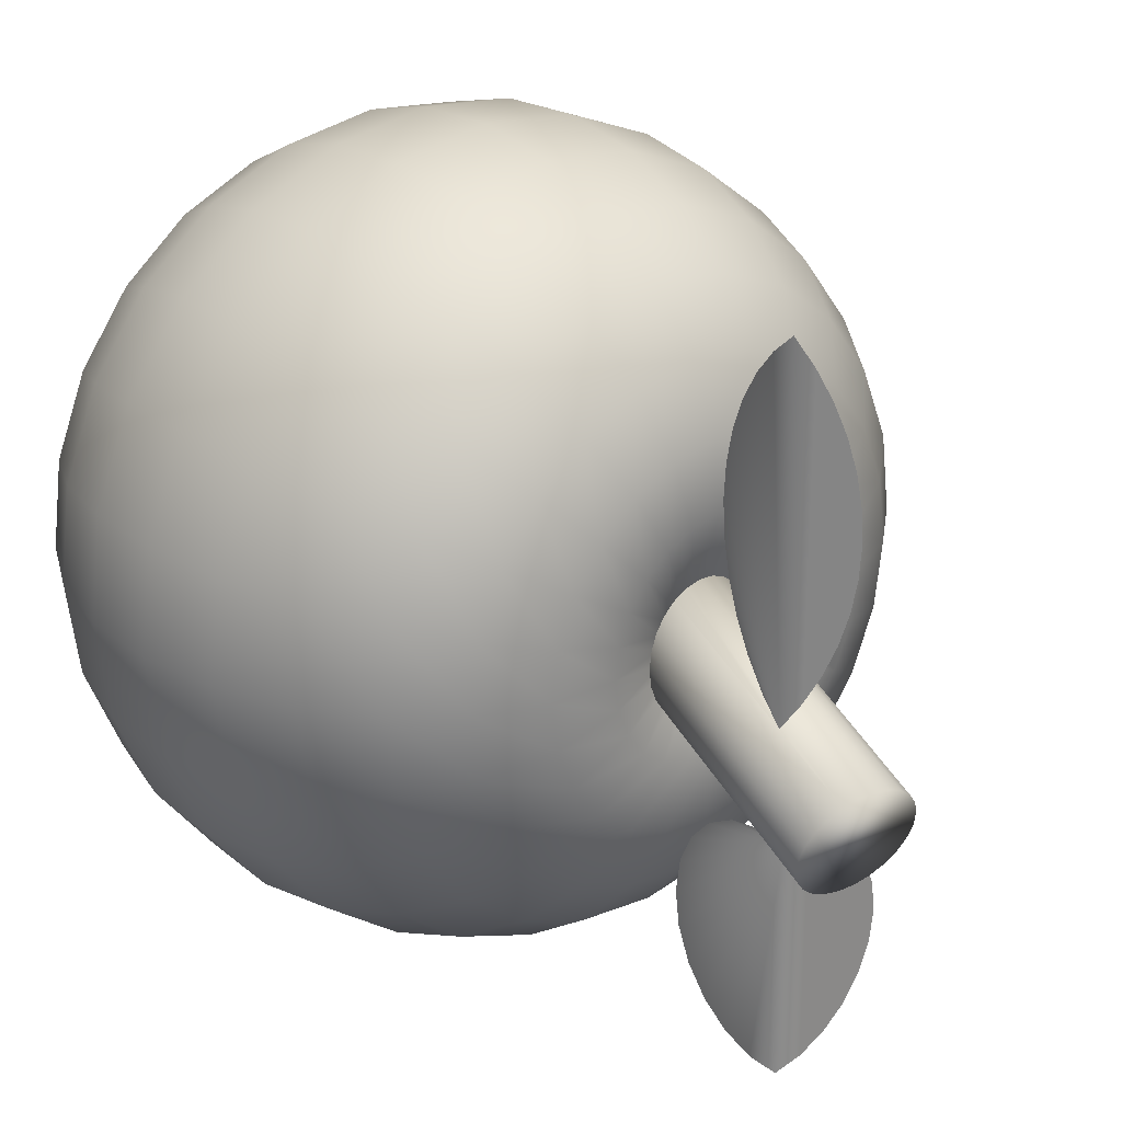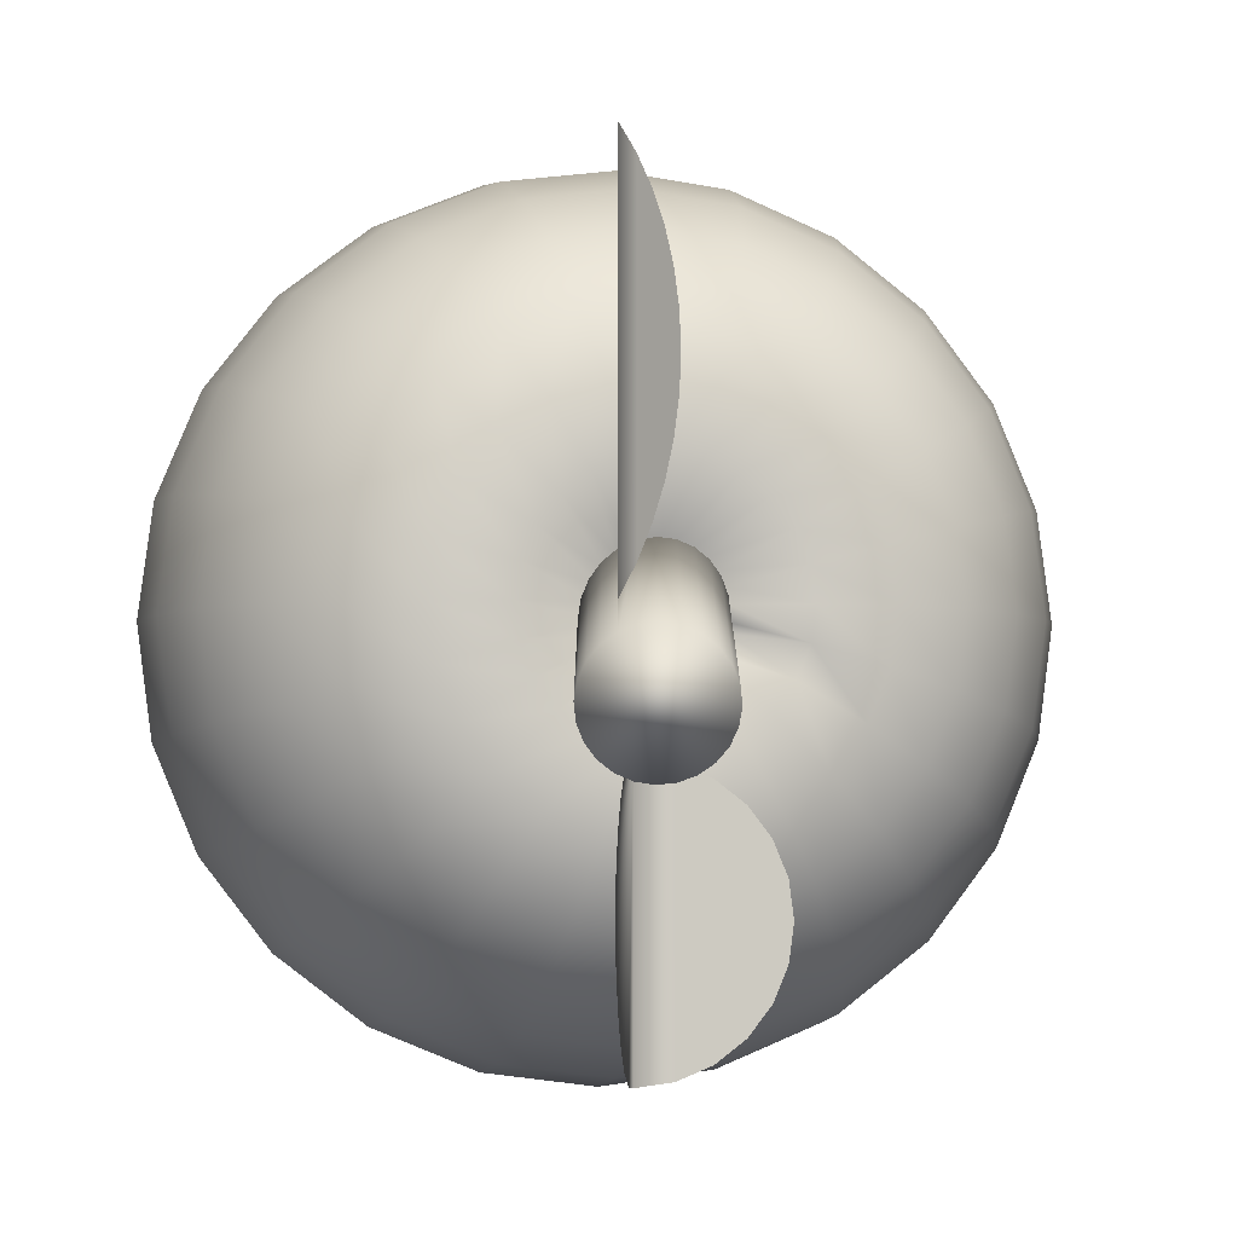
<metadata>
{"format":"obj","ext":"obj","renderer":"f3d","projection":"perspective","resolution":1024,"background":"white","views":[{"elev":26.3,"azim":-41.8,"up":"+Y"},{"elev":-3.8,"azim":-10.4,"up":"+Y"}]}
</metadata>
<code>
g Mesh1 Model
v -25.88 -33.81 -0
v 0 -37.22 -0
v 25.88 -33.81 -0
v 50 -23.82 -0
v 70.71 -7.931 -0
v 86.6 12.78 -0
v 96.59 36.9 -0
v 100 62.78 -0
v 96.59 88.66 -0
v 86.6 112.8 -0
v 70.71 133.5 -0
v 50 149.4 -0
v 25.88 159.4 -0
v -1.225e-14 162.8 -0
v -25.88 159.4 -0
v -50 149.4 -0
v -70.71 133.5 -0
v -86.6 112.8 -0
v -96.59 88.66 -0
v -100 62.78 -0
v -96.59 36.9 -0
v -86.6 12.78 -0
v -70.71 -7.931 -0
v -50 -23.82 -0
f 1 2 3 4 5 6 7 8 9 10 11 12 13 14 15 16 17 18 19 20 21 22 23 24
g Mesh2 Model
v -10.58 52.2 87.15
v -12.96 55.3 87.15
v -9.259e-14 62.78 77.96
f 25 26 27
v -23.91 38.87 91.81
v -29.29 45.87 91.81
f 25 28 29 26
v -7.483 49.82 87.15
v -16.91 33.49 91.81
f 30 31 28 25
v -3.874 48.32 87.15
v -8.753 30.11 91.81
f 32 33 31 30
v -1.599e-14 47.81 87.15
v -1.421e-14 28.96 91.81
f 34 35 33 32
v 3.874 48.32 87.15
v 8.753 30.11 91.81
f 36 37 35 34
v 7.483 49.82 87.15
v 16.91 33.49 91.81
f 38 39 37 36
v 10.58 52.2 87.15
v 23.91 38.87 91.81
f 40 41 39 38
v 29.29 45.87 91.81
f 42 41 40
v 45.9 36.28 90.21
v 37.47 25.31 90.21
f 42 43 44 41
v 32.67 54.03 91.81
v 51.19 49.06 90.21
f 45 46 43 42
v 33.82 62.78 91.81
v 53 62.78 90.21
f 47 48 46 45
v 32.67 71.53 91.81
v 51.19 76.5 90.21
f 49 50 48 47
v 29.29 79.69 91.81
v 45.9 89.28 90.21
f 51 52 50 49
v 23.91 86.69 91.81
v 37.47 100.3 90.21
f 53 54 52 51
v 16.91 92.07 91.81
v 26.5 108.7 90.21
f 55 56 54 53
v 8.753 95.45 91.81
v 13.72 114 90.21
f 57 58 56 55
v 7.105e-15 96.6 91.81
v 0 115.8 90.21
f 59 60 58 57
v -8.753 95.45 91.81
v -13.72 114 90.21
f 61 62 60 59
v -16.91 92.07 91.81
v -26.5 108.7 90.21
f 63 64 62 61
v -23.91 86.69 91.81
v -37.47 100.3 90.21
f 65 66 64 63
v -29.29 79.69 91.81
v -45.9 89.28 90.21
f 67 68 66 65
v -32.67 71.53 91.81
v -51.19 76.5 90.21
f 69 70 68 67
v -33.82 62.78 91.81
v -53 62.78 90.21
f 71 72 70 69
v -32.67 54.03 91.81
v -51.19 49.06 90.21
f 73 74 72 71
v -45.9 36.28 90.21
f 29 75 74 73
v -37.47 25.31 90.21
f 28 76 75 29
v -26.5 16.88 90.21
f 31 77 76 28
v -13.72 11.59 90.21
f 33 78 77 31
v -7.105e-15 9.784 90.21
f 35 79 78 33
v 13.72 11.59 90.21
f 37 80 79 35
v 26.5 16.88 90.21
f 39 81 80 37
f 41 44 81 39
v 50.34 12.44 82.46
v 35.59 1.13 82.46
f 44 82 83 81
v 61.65 27.19 82.46
f 43 84 82 44
v 68.76 44.36 82.46
f 46 85 84 43
v 71.19 62.78 82.46
f 48 86 85 46
v 68.76 81.2 82.46
f 50 87 86 48
v 61.65 98.37 82.46
f 52 88 87 50
v 50.34 113.1 82.46
f 54 89 88 52
v 35.59 124.4 82.46
f 56 90 89 54
v 18.42 131.5 82.46
f 58 91 90 56
v 0 134 82.46
f 60 92 91 58
v -18.42 131.5 82.46
f 62 93 92 60
v -35.59 124.4 82.46
f 64 94 93 62
v -50.34 113.1 82.46
f 66 95 94 64
v -61.65 98.37 82.46
f 68 96 95 66
v -68.76 81.2 82.46
f 70 97 96 68
v -71.19 62.78 82.46
f 72 98 97 70
v -68.76 44.36 82.46
f 74 99 98 72
v -61.65 27.19 82.46
f 75 100 99 74
v -50.34 12.44 82.46
f 76 101 100 75
v -35.59 1.13 82.46
f 77 102 101 76
v -18.42 -5.982 82.46
f 78 103 102 77
v 0 -8.407 82.46
f 79 104 103 78
v 18.42 -5.982 82.46
f 80 105 104 79
f 81 83 105 80
v 43.58 -12.7 69.1
v 22.56 -21.4 69.1
f 83 106 107 105
v 61.63 1.153 69.1
f 82 108 106 83
v 75.48 19.2 69.1
f 84 109 108 82
v 84.18 40.22 69.1
f 85 110 109 84
v 87.15 62.78 69.1
f 86 111 110 85
v 84.18 85.34 69.1
f 87 112 111 86
v 75.48 106.4 69.1
f 88 113 112 87
v 61.63 124.4 69.1
f 89 114 113 88
v 43.58 138.3 69.1
f 90 115 114 89
v 22.56 147 69.1
f 91 116 115 90
v -7.105e-15 149.9 69.1
f 92 117 116 91
v -22.56 147 69.1
f 93 118 117 92
v -43.58 138.3 69.1
f 94 119 118 93
v -61.63 124.4 69.1
f 95 120 119 94
v -75.48 106.4 69.1
f 96 121 120 95
v -84.18 85.34 69.1
f 97 122 121 96
v -87.15 62.78 69.1
f 98 123 122 97
v -84.18 40.22 69.1
f 99 124 123 98
v -75.48 19.2 69.1
f 100 125 124 99
v -61.63 1.153 69.1
f 101 126 125 100
v -43.58 -12.7 69.1
f 102 127 126 101
v -22.56 -21.4 69.1
f 103 128 127 102
v 0 -24.37 69.1
f 104 129 128 103
f 105 107 129 104
v 25.83 -33.63 51.02
v 0 -37.03 51.02
f 107 130 131 129
v 49.9 -23.66 51.02
f 106 132 130 107
v 70.57 -7.795 51.02
f 108 133 132 106
v 86.44 12.88 51.02
f 109 134 133 108
v 96.41 36.95 51.02
f 110 135 134 109
v 99.81 62.78 51.02
f 111 136 135 110
v 96.41 88.61 51.02
f 112 137 136 111
v 86.44 112.7 51.02
f 113 138 137 112
v 70.57 133.4 51.02
f 114 139 138 113
v 49.9 149.2 51.02
f 115 140 139 114
v 25.83 159.2 51.02
f 116 141 140 115
v -7.105e-15 162.6 51.02
f 117 142 141 116
v -25.83 159.2 51.02
f 118 143 142 117
v -49.9 149.2 51.02
f 119 144 143 118
v -70.57 133.4 51.02
f 120 145 144 119
v -86.44 112.7 51.02
f 121 146 145 120
v -96.41 88.61 51.02
f 122 147 146 121
v -99.81 62.78 51.02
f 123 148 147 122
v -96.41 36.95 51.02
f 124 149 148 123
v -86.44 12.88 51.02
f 125 150 149 124
v -70.57 -7.795 51.02
f 126 151 150 125
v -49.9 -23.66 51.02
f 127 152 151 126
v -25.83 -33.63 51.02
f 128 153 152 127
f 129 131 153 128
v 3.553e-15 -45.51 29.47
v -28.03 -41.82 29.47
f 131 154 155 153
v 28.03 -41.82 29.47
f 130 156 154 131
v 54.14 -31 29.47
f 132 157 156 130
v 76.57 -13.79 29.47
f 133 158 157 132
v 93.78 8.636 29.47
f 134 159 158 133
v 104.6 34.75 29.47
f 135 160 159 134
v 108.3 62.78 29.47
f 136 161 160 135
v 104.6 90.81 29.47
f 137 162 161 136
v 93.78 116.9 29.47
f 138 163 162 137
v 76.57 139.3 29.47
f 139 164 163 138
v 54.14 156.6 29.47
f 140 165 164 139
v 28.03 167.4 29.47
f 141 166 165 140
v -1.421e-14 171.1 29.47
f 142 167 166 141
v -28.03 167.4 29.47
f 143 168 167 142
v -54.14 156.6 29.47
f 144 169 168 143
v -76.57 139.3 29.47
f 145 170 169 144
v -93.78 116.9 29.47
f 146 171 170 145
v -104.6 90.81 29.47
f 147 172 171 146
v -108.3 62.78 29.47
f 148 173 172 147
v -104.6 34.75 29.47
f 149 174 173 148
v -93.78 8.636 29.47
f 150 175 174 149
v -76.57 -13.79 29.47
f 151 176 175 150
v -54.14 -31 29.47
f 152 177 176 151
f 153 155 177 152
v -28.99 -45.42 5.908
v -56.01 -34.23 5.908
f 155 178 179 177
v 7.105e-15 -49.23 5.908
f 154 180 178 155
v 28.99 -45.42 5.908
f 156 181 180 154
v 56.01 -34.23 5.908
f 157 182 181 156
v 79.21 -16.43 5.908
f 158 183 182 157
v 97.01 6.773 5.908
f 159 184 183 158
v 108.2 33.79 5.908
f 160 185 184 159
v 112 62.78 5.908
f 161 186 185 160
v 108.2 91.77 5.908
f 162 187 186 161
v 97.01 118.8 5.908
f 163 188 187 162
v 79.21 142 5.908
f 164 189 188 163
v 56.01 159.8 5.908
f 165 190 189 164
v 28.99 171 5.908
f 166 191 190 165
v -1.421e-14 174.8 5.908
f 167 192 191 166
v -28.99 171 5.908
f 168 193 192 167
v -56.01 159.8 5.908
f 169 194 193 168
v -79.21 142 5.908
f 170 195 194 169
v -97.01 118.8 5.908
f 171 196 195 170
v -108.2 91.77 5.908
f 172 197 196 171
v -112 62.78 5.908
f 173 198 197 172
v -108.2 33.79 5.908
f 174 199 198 173
v -97.01 6.773 5.908
f 175 200 199 174
v -79.21 -16.43 5.908
f 176 201 200 175
f 177 179 201 176
v -55.37 -33.12 -18.06
v -78.3 -15.52 -18.06
f 179 202 203 201
v -28.66 -44.18 -18.06
f 178 204 202 179
v 3.553e-15 -47.95 -18.06
f 180 205 204 178
v 28.66 -44.18 -18.06
f 181 206 205 180
v 55.37 -33.12 -18.06
f 182 207 206 181
v 78.3 -15.52 -18.06
f 183 208 207 182
v 95.9 7.413 -18.06
f 184 209 208 183
v 107 34.12 -18.06
f 185 210 209 184
v 110.7 62.78 -18.06
f 186 211 210 185
v 107 91.44 -18.06
f 187 212 211 186
v 95.9 118.1 -18.06
f 188 213 212 187
v 78.3 141.1 -18.06
f 189 214 213 188
v 55.37 158.7 -18.06
f 190 215 214 189
v 28.66 169.7 -18.06
f 191 216 215 190
v -1.776e-14 173.5 -18.06
f 192 217 216 191
v -28.66 169.7 -18.06
f 193 218 217 192
v -55.37 158.7 -18.06
f 194 219 218 193
v -78.3 141.1 -18.06
f 195 220 219 194
v -95.9 118.1 -18.06
f 196 221 220 195
v -107 91.44 -18.06
f 197 222 221 196
v -110.7 62.78 -18.06
f 198 223 222 197
v -107 34.12 -18.06
f 199 224 223 198
v -95.9 7.413 -18.06
f 200 225 224 199
f 201 203 225 200
v -73.92 -11.14 -40.79
v -90.53 10.51 -40.79
f 203 226 227 225
v -52.27 -27.75 -40.79
f 202 228 226 203
v -27.06 -38.19 -40.79
f 204 229 228 202
v 0 -41.76 -40.79
f 205 230 229 204
v 27.06 -38.19 -40.79
f 206 231 230 205
v 52.27 -27.75 -40.79
f 207 232 231 206
v 73.92 -11.14 -40.79
f 208 233 232 207
v 90.53 10.51 -40.79
f 209 234 233 208
v 101 35.72 -40.79
f 210 235 234 209
v 104.5 62.78 -40.79
f 211 236 235 210
v 101 89.84 -40.79
f 212 237 236 211
v 90.53 115 -40.79
f 213 238 237 212
v 73.92 136.7 -40.79
f 214 239 238 213
v 52.27 153.3 -40.79
f 215 240 239 214
v 27.06 163.8 -40.79
f 216 241 240 215
v -1.066e-14 167.3 -40.79
f 217 242 241 216
v -27.06 163.8 -40.79
f 218 243 242 217
v -52.27 153.3 -40.79
f 219 244 243 218
v -73.92 136.7 -40.79
f 220 245 244 219
v -90.53 115 -40.79
f 221 246 245 220
v -101 89.84 -40.79
f 222 247 246 221
v -104.5 62.78 -40.79
f 223 248 247 222
v -101 35.72 -40.79
f 224 249 248 223
f 225 227 249 224
v -81.27 15.86 -60.74
v -90.64 38.49 -60.74
f 227 250 251 249
v -66.35 -3.574 -60.74
f 226 252 250 227
v -46.92 -18.49 -60.74
f 228 253 252 226
v -24.29 -27.86 -60.74
f 229 254 253 228
v 3.553e-15 -31.06 -60.74
f 230 255 254 229
v 24.29 -27.86 -60.74
f 231 256 255 230
v 46.92 -18.49 -60.74
f 232 257 256 231
v 66.35 -3.574 -60.74
f 233 258 257 232
v 81.27 15.86 -60.74
f 234 259 258 233
v 90.64 38.49 -60.74
f 235 260 259 234
v 93.84 62.78 -60.74
f 236 261 260 235
v 90.64 87.07 -60.74
f 237 262 261 236
v 81.27 109.7 -60.74
f 238 263 262 237
v 66.35 129.1 -60.74
f 239 264 263 238
v 46.92 144 -60.74
f 240 265 264 239
v 24.29 153.4 -60.74
f 241 266 265 240
v -1.066e-14 156.6 -60.74
f 242 267 266 241
v -24.29 153.4 -60.74
f 243 268 267 242
v -46.92 144 -60.74
f 244 269 268 243
v -66.35 129.1 -60.74
f 245 270 269 244
v -81.27 109.7 -60.74
f 246 271 270 245
v -90.64 87.07 -60.74
f 247 272 271 246
v -93.84 62.78 -60.74
f 248 273 272 247
f 249 251 273 248
v -76.67 42.24 -76.56
v -79.37 62.78 -76.56
f 251 274 275 273
v -68.74 23.09 -76.56
f 250 276 274 251
v -56.13 6.653 -76.56
f 252 277 276 250
v -39.69 -5.961 -76.56
f 253 278 277 252
v -20.54 -13.89 -76.56
f 254 279 278 253
v 0 -16.6 -76.56
f 255 280 279 254
v 20.54 -13.89 -76.56
f 256 281 280 255
v 39.69 -5.961 -76.56
f 257 282 281 256
v 56.13 6.653 -76.56
f 258 283 282 257
v 68.74 23.09 -76.56
f 259 284 283 258
v 76.67 42.24 -76.56
f 260 285 284 259
v 79.37 62.78 -76.56
f 261 286 285 260
v 76.67 83.32 -76.56
f 262 287 286 261
v 68.74 102.5 -76.56
f 263 288 287 262
v 56.13 118.9 -76.56
f 264 289 288 263
v 39.69 131.5 -76.56
f 265 290 289 264
v 20.54 139.4 -76.56
f 266 291 290 265
v -7.105e-15 142.2 -76.56
f 267 292 291 266
v -20.54 139.4 -76.56
f 268 293 292 267
v -39.69 131.5 -76.56
f 269 294 293 268
v -56.13 118.9 -76.56
f 270 295 294 269
v -68.74 102.5 -76.56
f 271 296 295 270
v -76.67 83.32 -76.56
f 272 297 296 271
f 273 275 297 272
v -62.13 62.78 -87.15
v -60.01 78.86 -87.15
f 275 298 299 297
v -60.01 46.7 -87.15
f 274 300 298 275
v -53.8 31.72 -87.15
f 276 301 300 274
v -43.93 18.85 -87.15
f 277 302 301 276
v -31.06 8.975 -87.15
f 278 303 302 277
v -16.08 2.768 -87.15
f 279 304 303 278
v -7.105e-15 0.6513 -87.15
f 280 305 304 279
v 16.08 2.768 -87.15
f 281 306 305 280
v 31.06 8.975 -87.15
f 282 307 306 281
v 43.93 18.85 -87.15
f 283 308 307 282
v 53.8 31.72 -87.15
f 284 309 308 283
v 60.01 46.7 -87.15
f 285 310 309 284
v 62.13 62.78 -87.15
f 286 311 310 285
v 60.01 78.86 -87.15
f 287 312 311 286
v 53.8 93.84 -87.15
f 288 313 312 287
v 43.93 106.7 -87.15
f 289 314 313 288
v 31.06 116.6 -87.15
f 290 315 314 289
v 16.08 122.8 -87.15
f 291 316 315 290
v -3.553e-15 124.9 -87.15
f 292 317 316 291
v -16.08 122.8 -87.15
f 293 318 317 292
v -31.06 116.6 -87.15
f 294 319 318 293
v -43.93 106.7 -87.15
f 295 320 319 294
v -53.8 93.84 -87.15
f 296 321 320 295
f 297 299 321 296
v -41.8 73.98 -91.81
v -37.48 84.42 -91.81
f 299 322 323 321
v -43.27 62.78 -91.81
f 298 324 322 299
v -41.8 51.58 -91.81
f 300 325 324 298
v -37.48 41.14 -91.81
f 301 326 325 300
v -30.6 32.18 -91.81
f 302 327 326 301
v -21.64 25.3 -91.81
f 303 328 327 302
v -11.2 20.98 -91.81
f 304 329 328 303
v -1.066e-14 19.5 -91.81
f 305 330 329 304
v 11.2 20.98 -91.81
f 306 331 330 305
v 21.64 25.3 -91.81
f 307 332 331 306
v 30.6 32.18 -91.81
f 308 333 332 307
v 37.48 41.14 -91.81
f 309 334 333 308
v 41.8 51.58 -91.81
f 310 335 334 309
v 43.27 62.78 -91.81
f 311 336 335 310
v 41.8 73.98 -91.81
f 312 337 336 311
v 37.48 84.42 -91.81
f 313 338 337 312
v 30.6 93.38 -91.81
f 314 339 338 313
v 21.64 100.3 -91.81
f 315 340 339 314
v 11.2 104.6 -91.81
f 316 341 340 315
v 3.553e-15 106.1 -91.81
f 317 342 341 316
v -11.2 104.6 -91.81
f 318 343 342 317
v -21.64 100.3 -91.81
f 319 344 343 318
v -30.6 93.38 -91.81
f 320 345 344 319
f 321 323 345 320
v -20.87 74.83 -90.21
v -17.04 79.82 -90.21
f 323 346 347 345
v -23.28 69.02 -90.21
f 322 348 346 323
v -24.1 62.78 -90.21
f 324 349 348 322
v -23.28 56.54 -90.21
f 325 350 349 324
v -20.87 50.73 -90.21
f 326 351 350 325
v -17.04 45.74 -90.21
f 327 352 351 326
v -12.05 41.91 -90.21
f 328 353 352 327
v -6.237 39.5 -90.21
f 329 354 353 328
v -1.066e-14 38.68 -90.21
f 330 355 354 329
v 6.237 39.5 -90.21
f 331 356 355 330
v 12.05 41.91 -90.21
f 332 357 356 331
v 17.04 45.74 -90.21
f 333 358 357 332
v 20.87 50.73 -90.21
f 334 359 358 333
v 23.28 56.54 -90.21
f 335 360 359 334
v 24.1 62.78 -90.21
f 336 361 360 335
v 23.28 69.02 -90.21
f 337 362 361 336
v 20.87 74.83 -90.21
f 338 363 362 337
v 17.04 79.82 -90.21
f 339 364 363 338
v 12.05 83.65 -90.21
f 340 365 364 339
v 6.237 86.06 -90.21
f 341 366 365 340
v 1.066e-14 86.88 -90.21
f 342 367 366 341
v -6.237 86.06 -90.21
f 343 368 367 342
v -12.05 83.65 -90.21
f 344 369 368 343
f 345 347 369 344
v -4.178 66.96 -82.46
v -2.954 67.9 -82.46
f 347 370 371 369
v -5.117 65.73 -82.46
f 346 372 370 347
v -5.707 64.31 -82.46
f 348 373 372 346
v -5.908 62.78 -82.46
f 349 374 373 348
v -5.707 61.25 -82.46
f 350 375 374 349
v -5.117 59.83 -82.46
f 351 376 375 350
v -4.178 58.6 -82.46
f 352 377 376 351
v -2.954 57.66 -82.46
f 353 378 377 352
v -1.529 57.07 -82.46
f 354 379 378 353
v -1.776e-14 56.87 -82.46
f 355 380 379 354
v 1.529 57.07 -82.46
f 356 381 380 355
v 2.954 57.66 -82.46
f 357 382 381 356
v 4.178 58.6 -82.46
f 358 383 382 357
v 5.117 59.83 -82.46
f 359 384 383 358
v 5.707 61.25 -82.46
f 360 385 384 359
v 5.908 62.78 -82.46
f 361 386 385 360
v 5.707 64.31 -82.46
f 362 387 386 361
v 5.117 65.73 -82.46
f 363 388 387 362
v 4.178 66.96 -82.46
f 364 389 388 363
v 2.954 67.9 -82.46
f 365 390 389 364
v 1.529 68.49 -82.46
f 366 391 390 365
v 1.954e-14 68.69 -82.46
f 367 392 391 366
v -1.529 68.49 -82.46
f 368 393 392 367
f 369 371 393 368
v -1.559e-13 62.78 -77.52
f 393 371 394
f 371 370 394
f 370 372 394
f 372 373 394
f 373 374 394
f 374 375 394
f 375 376 394
f 376 377 394
f 377 378 394
f 378 379 394
f 379 380 394
f 380 381 394
f 381 382 394
f 382 383 394
f 383 384 394
f 384 385 394
f 385 386 394
f 386 387 394
f 387 388 394
f 388 389 394
f 389 390 394
f 390 391 394
f 391 392 394
f 392 393 394
v -14.46 58.91 87.15
f 26 29 73 395
v -14.97 62.78 87.15
f 395 73 71 396
v -14.46 66.65 87.15
f 396 71 69 397
v -12.96 70.26 87.15
f 397 69 67 398
v -10.58 73.36 87.15
f 398 67 65 399
v -7.483 75.74 87.15
f 399 65 63 400
v -3.874 77.24 87.15
f 400 63 61 401
v 1.421e-14 77.75 87.15
f 401 61 59 402
v 3.874 77.24 87.15
f 402 59 57 403
v 7.483 75.74 87.15
f 403 57 55 404
v 10.58 73.36 87.15
f 404 55 53 405
v 12.96 70.26 87.15
f 405 53 51 406
v 14.46 66.65 87.15
f 406 51 49 407
v 14.97 62.78 87.15
f 407 49 47 408
v 14.46 58.91 87.15
f 408 47 45 409
v 15.18 56.47 84.41
f 410 409 45
f 409 410 27
f 410 40 27
f 40 410 42
f 45 42 410
f 40 38 27
f 38 36 27
f 36 34 27
f 34 32 27
f 32 30 27
f 30 25 27
f 408 409 27
f 407 408 27
f 406 407 27
f 405 406 27
f 404 405 27
f 403 404 27
f 402 403 27
f 401 402 27
f 400 401 27
f 399 400 27
f 398 399 27
f 397 398 27
f 396 397 27
f 395 396 27
f 26 395 27
g Mesh3 Model
v 16.47 62.09 81.36
v 16.01 57.94 79.92
v 14.44 54.12 78.38
v 11.88 50.87 76.85
v 8.502 48.42 75.42
v 4.529 46.94 74.21
v 0.2356 46.52 73.28
v -4.085 47.2 72.71
v -8.14 48.93 72.53
v -11.65 51.59 72.76
v -14.38 55 73.38
v -16.14 58.93 74.34
v -16.81 63.11 75.59
v -16.35 67.25 77.03
v -14.79 71.08 78.57
v -12.23 74.33 80.11
v -8.844 76.77 81.53
v -4.871 78.26 82.74
v -0.5782 78.67 83.67
v 3.743 77.99 84.24
v 7.797 76.26 84.42
v 11.31 73.6 84.19
v 14.04 70.19 83.57
v 15.8 66.26 82.61
f 411 412 413 414 415 416 417 418 419 420 421 422 423 424 425 426 427 428 429 430 431 432 433 434
v 2.548 37.24 157.2
v 2.086 33.09 155.7
f 412 411 435 436 410
v 1.876 41.42 158.4
f 411 434 437 435
v 0.1152 45.34 159.4
f 434 433 438 437
v -2.614 48.75 160
f 433 432 439 438
v -6.125 51.42 160.2
f 432 431 440 439
v -10.18 53.14 160.1
f 431 430 441 440
v -14.5 53.82 159.5
f 430 429 442 441
v -18.79 53.41 158.6
f 429 428 443 442
v -18.07 60.31 131.8
v -22.77 51.93 157.4
f 428 427 444 445 443
v -26.15 49.48 155.9
f 427 426 446 445 444
v -28.71 46.23 154.4
f 426 425 447 446
v -30.27 42.4 152.9
f 425 424 448 447
v -30.73 38.26 151.4
f 424 423 449 448
v -30.06 34.08 150.2
f 423 422 450 449
v -28.3 30.16 149.2
f 422 421 451 450
v -25.57 26.74 148.6
f 421 420 452 451
v -22.06 24.08 148.4
f 420 419 453 452
v -14.93 27.85 131.8
v -18.01 22.35 148.5
f 419 418 454 455 453
v -13.69 21.67 149.1
f 418 417 456 455 454
v -9.393 22.09 150
f 417 416 457 456
v -5.42 23.57 151.2
f 416 415 458 457
v -2.038 26.02 152.7
f 415 414 459 458
v 0.5221 29.27 154.2
f 414 413 460 459
f 413 412 410 436 460
f 436 435 437 438 439 440 441 442 443 445 446 447 448 449 450 451 452 453 455 456 457 458 459 460
g Mesh4 Model
v -16.73 66.6 124.5
v -15.59 73.97 118.3
v -14.68 82.24 113.3
v -14 91.2 109.6
v -13.59 100.6 107.4
v -13.46 110.3 106.6
v -13.59 120 107.4
v -14 129.4 109.6
v -14.68 138.4 113.3
v -15.59 146.7 118.3
v -16.73 154 124.5
v -18.07 160.3 131.8
f 444 461 462 463 464 465 466 467 468 469 470 471 472
v -14.94 67.65 135.9
v -14.94 153 135.9
v -12.32 145.1 139.4
v -10.25 136.8 142.1
v -8.749 128.2 144.1
v -7.843 119.3 145.3
v -7.539 110.3 145.7
v -7.843 101.3 145.3
v -8.749 92.47 144.1
v -10.25 83.83 142.1
v -12.32 75.52 139.4
f 473 444 472 474 475 476 477 478 479 480 481 482 483
g Mesh5 Model
v -6.128 26.69 131.8
v -14.93 26.3 131.8
v -14.93 -40.15 131.8
v -6.128 -38.99 131.8
v 2.072 -35.59 131.8
v 9.114 -30.19 131.8
v 14.52 -23.15 131.8
v 17.91 -14.95 131.8
v 19.07 -6.149 131.8
v 17.91 2.651 131.8
v 14.52 10.85 131.8
v 9.114 17.89 131.8
v 2.072 23.3 131.8
f 484 454 485 486 487 488 489 490 491 492 493 494 495 496
v -14.02 26.89 121.8
v -13.15 24.53 112.1
v -12.37 19.43 103.5
v -11.76 12.04 96.77
v -11.37 2.988 92.48
v -11.23 -6.924 91.01
v -11.37 -16.84 92.48
v -11.76 -25.88 96.77
v -12.37 -33.28 103.5
v -13.15 -38.38 112.1
v -14.02 -40.74 121.8
f 485 497 498 499 500 501 502 503 504 505 506 507 486

</code>
